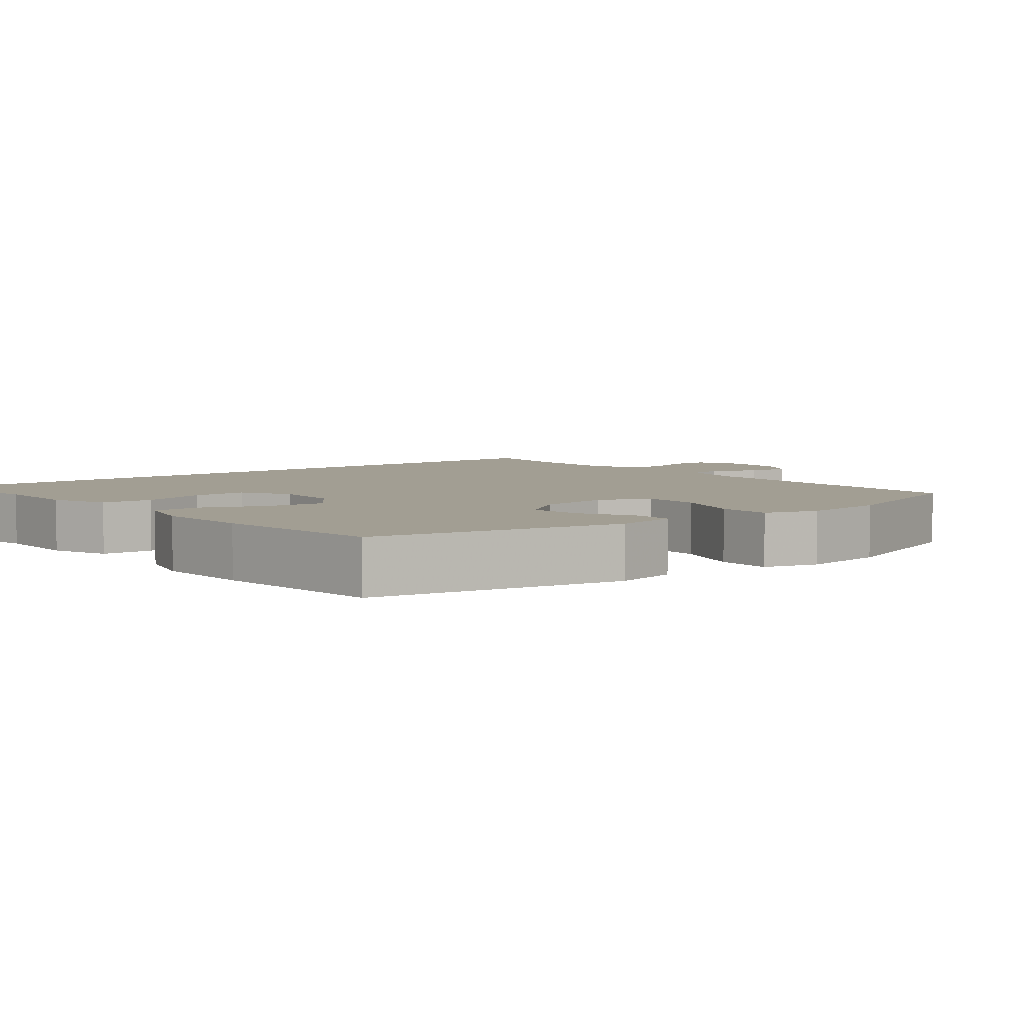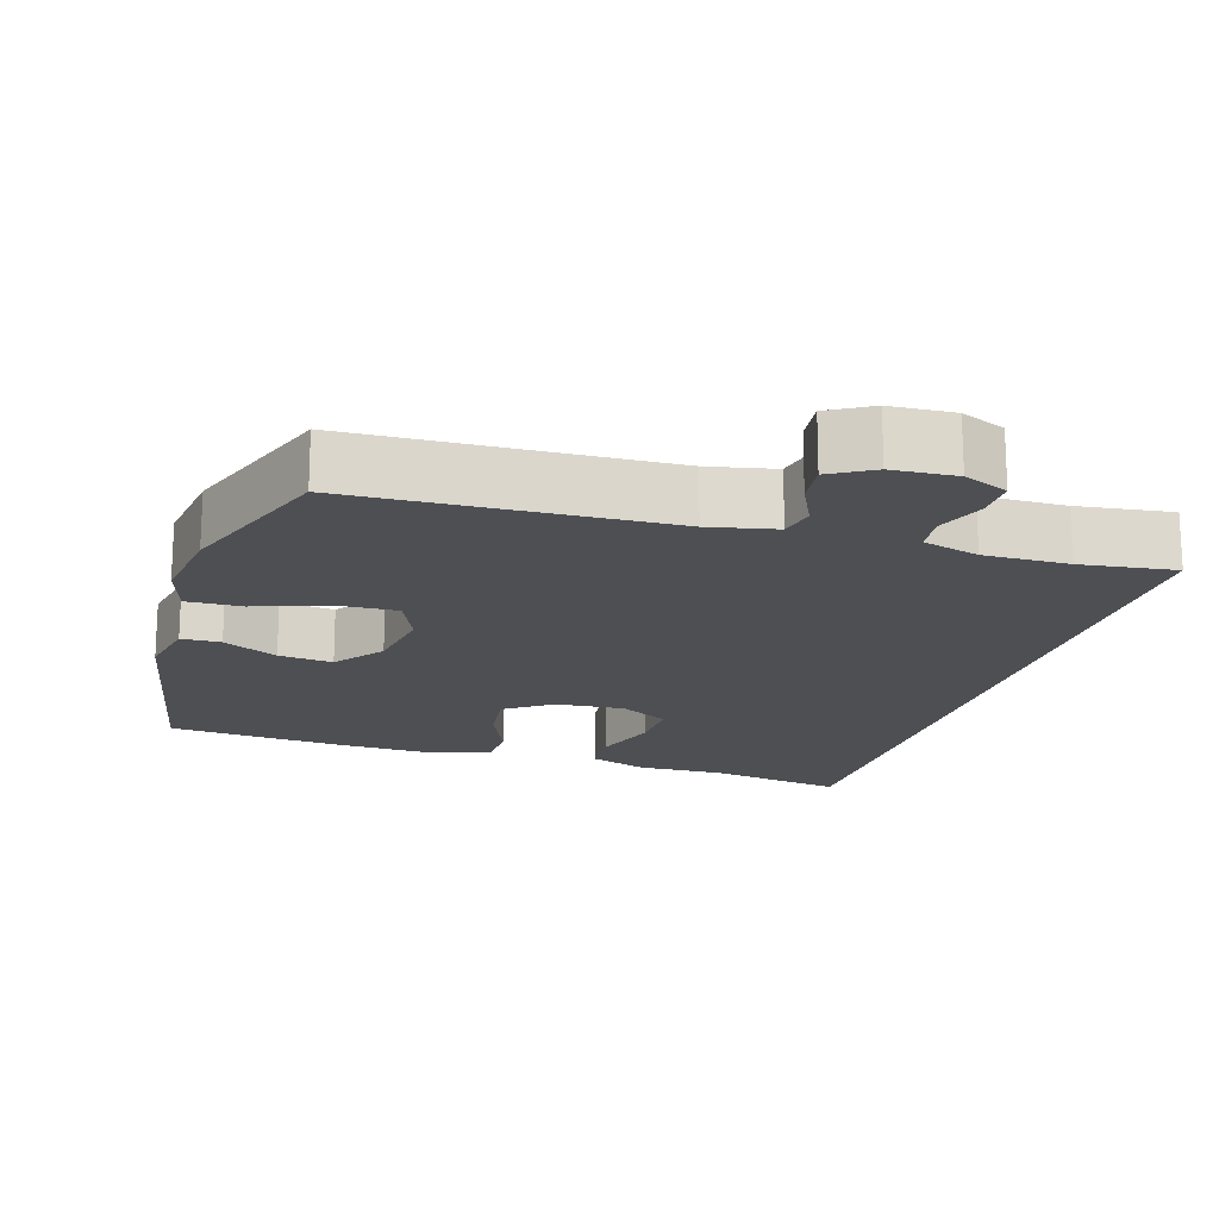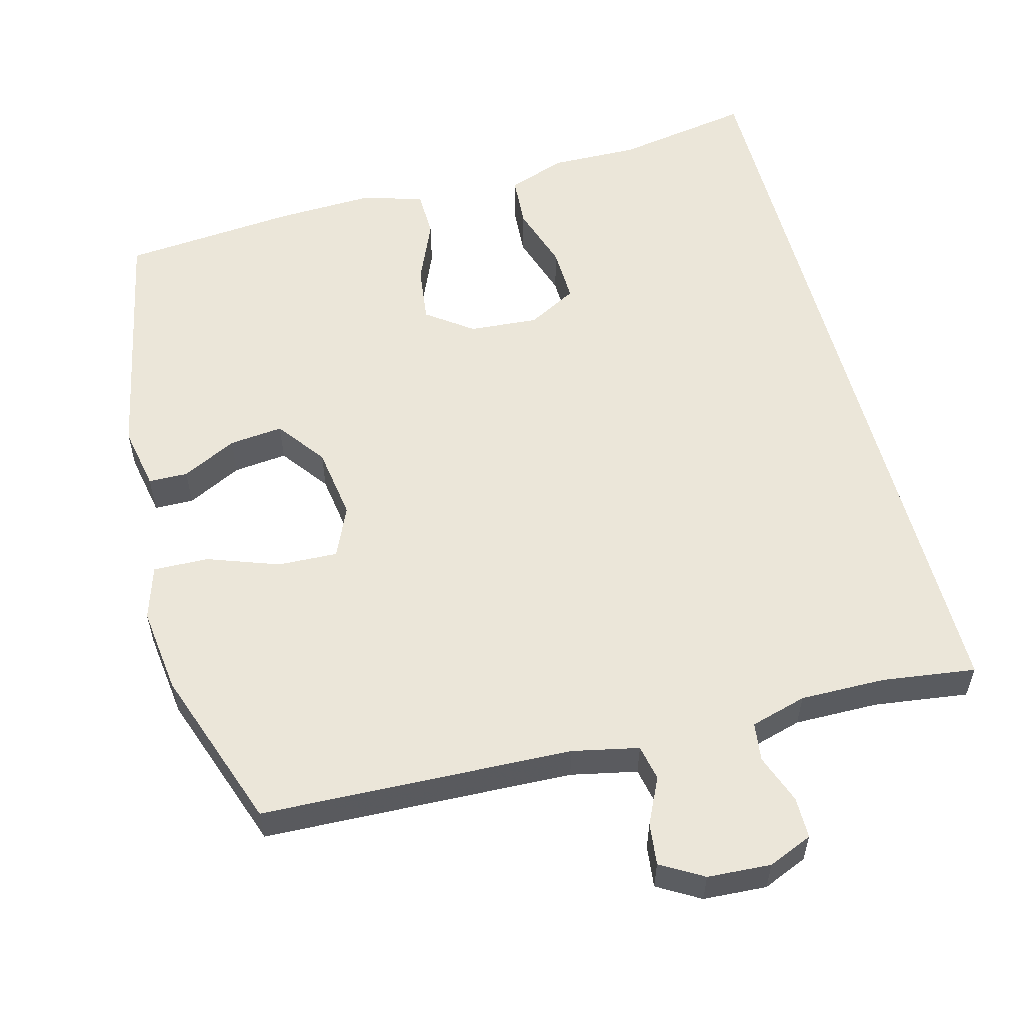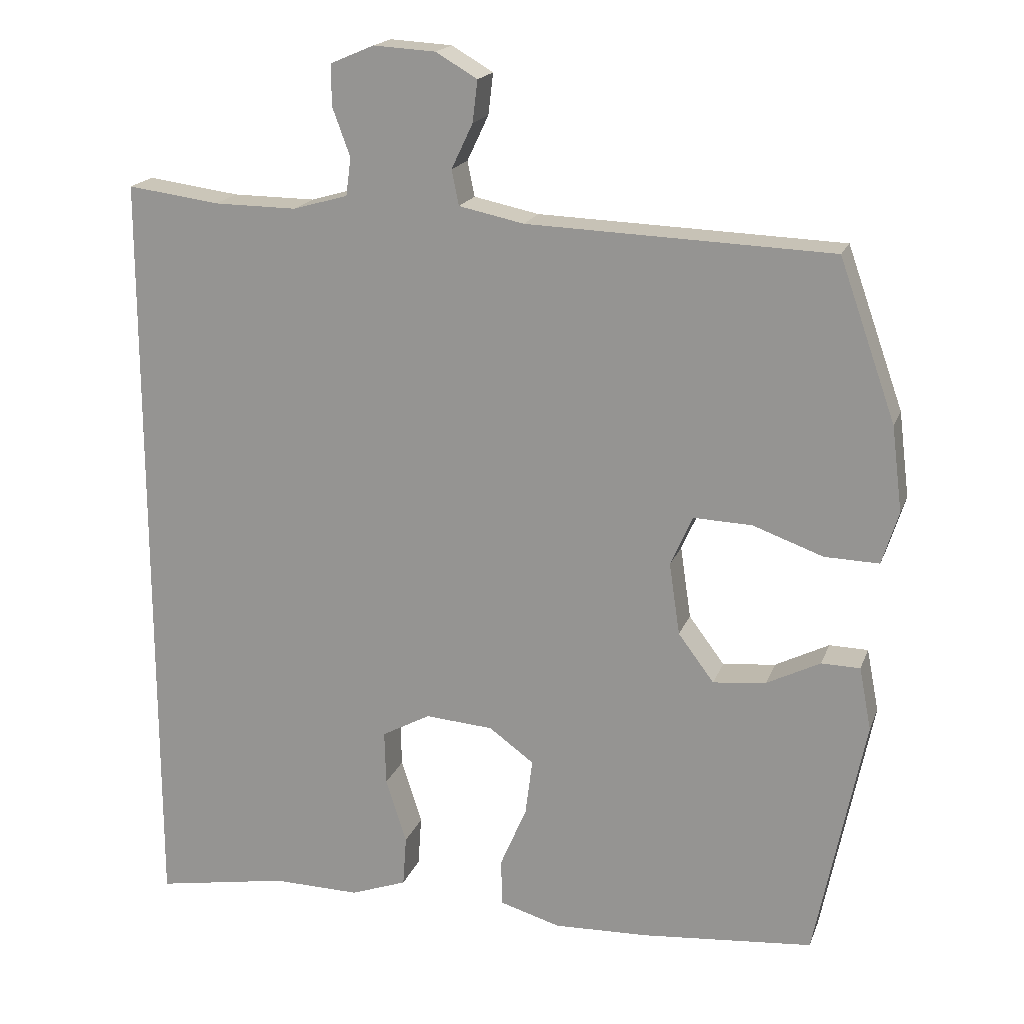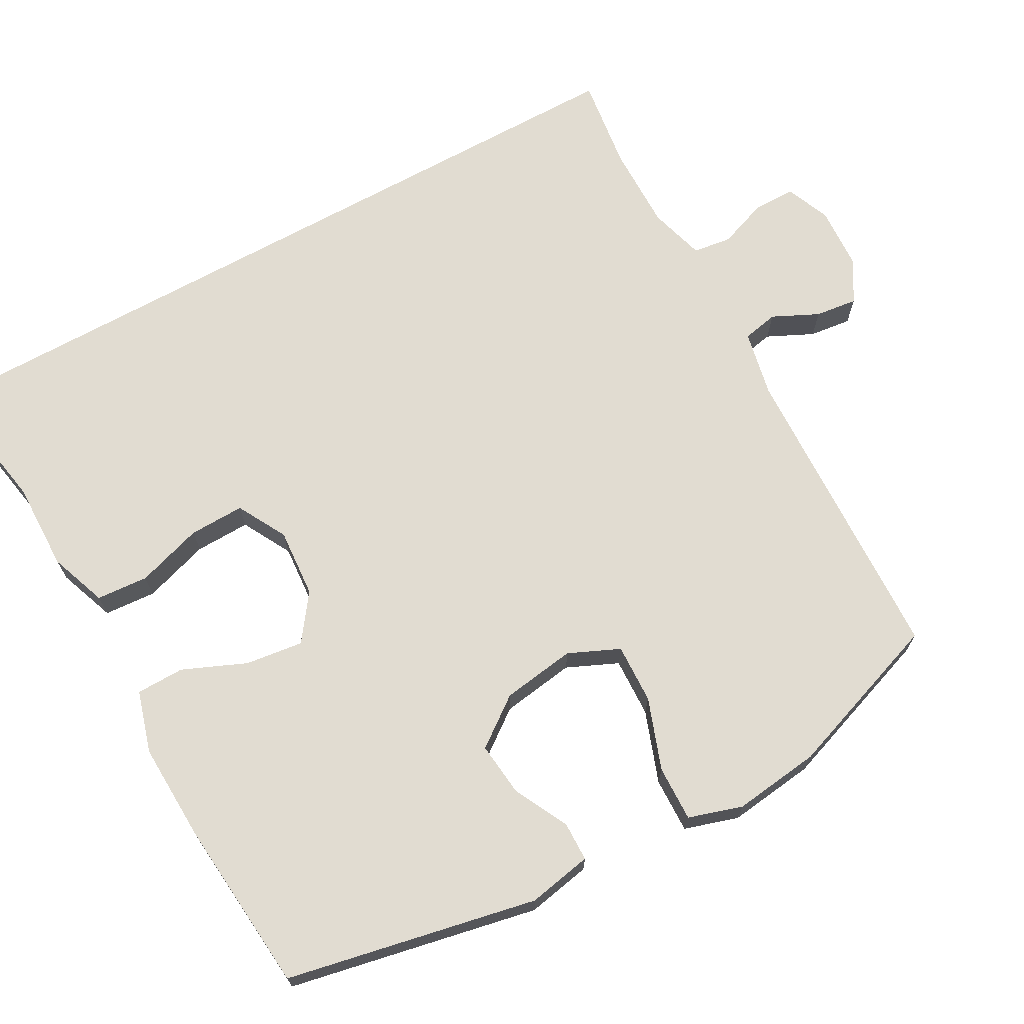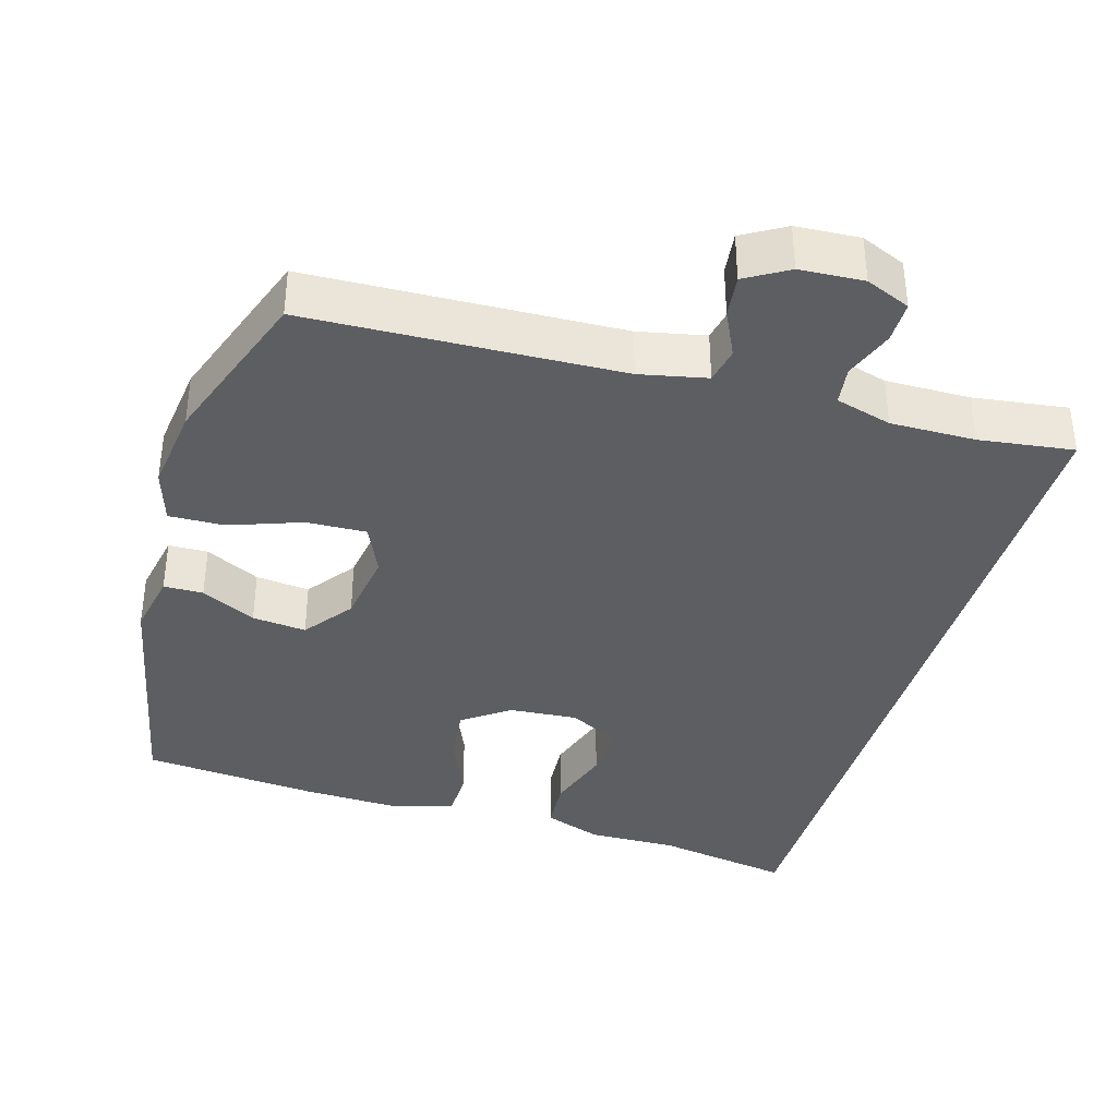
<metadata>
{"format":"obj","ext":"obj","renderer":"f3d","projection":"perspective","resolution":1024,"background":"white","views":[{"elev":5.0,"azim":-129.5,"up":"+Y"},{"elev":-17.5,"azim":-17.1,"up":"+Y"},{"elev":56.2,"azim":-14.7,"up":"+Y"},{"elev":18.4,"azim":-163.3,"up":"+Z"},{"elev":69.3,"azim":-118.9,"up":"+Y"},{"elev":-37.5,"azim":-16.3,"up":"+Y"}]}
</metadata>
<code>
v -0.5 0.07 0.5
v -0.074 0.07 0.515
v 0.017 0.07 0.534
v 0.027 0.07 0.583
v -0.003 0.07 0.646
v -0.01 0.07 0.704
v 0.048 0.07 0.738
v 0.135 0.07 0.743
v 0.196 0.07 0.717
v 0.196 0.07 0.66
v 0.171 0.07 0.592
v 0.178 0.07 0.539
v 0.255 0.07 0.517
v 0.371 0.07 0.518
v 0.5 0.07 0.535
v 0.5 0.07 -0.552
v 0.313 0.07 -0.519
v 0.191 0.07 -0.521
v 0.112 0.07 -0.492
v 0.107 0.07 -0.421
v 0.136 0.07 -0.33
v 0.138 0.07 -0.254
v 0.07 0.07 -0.217
v -0.025 0.07 -0.224
v -0.088 0.07 -0.27
v -0.078 0.07 -0.349
v -0.041 0.07 -0.436
v -0.042 0.07 -0.502
v -0.127 0.07 -0.527
v -0.26 0.07 -0.522
v -0.5 0.07 -0.5
v -0.569 0.07 -0.157
v -0.552 0.07 -0.069
v -0.498 0.07 -0.068
v -0.423 0.07 -0.106
v -0.349 0.07 -0.114
v -0.299 0.07 -0.047
v -0.284 0.07 0.054
v -0.315 0.07 0.124
v -0.397 0.07 0.121
v -0.495 0.07 0.086
v -0.571 0.07 0.084
v -0.594 0.07 0.158
v -0.579 0.07 0.277
v -0.5 0 0.5
v -0.074 0 0.515
v 0.017 0 0.534
v 0.027 0 0.583
v -0.003 0 0.646
v -0.01 0 0.704
v 0.048 0 0.738
v 0.135 0 0.743
v 0.196 0 0.717
v 0.196 0 0.66
v 0.171 0 0.592
v 0.178 0 0.539
v 0.255 0 0.517
v 0.371 0 0.518
v 0.5 0 0.535
v 0.5 0 -0.552
v 0.313 0 -0.519
v 0.191 0 -0.521
v 0.112 0 -0.492
v 0.107 0 -0.421
v 0.136 0 -0.33
v 0.138 0 -0.254
v 0.07 0 -0.217
v -0.025 0 -0.224
v -0.088 0 -0.27
v -0.078 0 -0.349
v -0.041 0 -0.436
v -0.042 0 -0.502
v -0.127 0 -0.527
v -0.26 0 -0.522
v -0.5 0 -0.5
v -0.569 0 -0.157
v -0.552 0 -0.069
v -0.498 0 -0.068
v -0.423 0 -0.106
v -0.349 0 -0.114
v -0.299 0 -0.047
v -0.284 0 0.054
v -0.315 0 0.124
v -0.397 0 0.121
v -0.495 0 0.086
v -0.571 0 0.084
v -0.594 0 0.158
v -0.579 0 0.277
f 43 44 1 2
f 40 41 42 43
f 39 40 43 2
f 38 39 2 3
f 37 38 3
f 32 33 34 35
f 32 35 36
f 31 32 36
f 30 31 36 37
f 26 27 28 29
f 25 26 29 30
f 18 19 20 21
f 17 18 21 22
f 14 15 16 17
f 13 14 17 22
f 12 13 22 23
f 8 9 10 11
f 4 5 6 7
f 4 7 8 11
f 25 30 37 3
f 11 12 23 24
f 11 24 25
f 3 4 11 25
f 46 45 88 87
f 87 86 85 84
f 46 87 84 83
f 47 46 83 82
f 47 82 81
f 79 78 77 76
f 80 79 76
f 80 76 75
f 81 80 75 74
f 73 72 71 70
f 74 73 70 69
f 65 64 63 62
f 66 65 62 61
f 61 60 59 58
f 66 61 58 57
f 67 66 57 56
f 55 54 53 52
f 51 50 49 48
f 55 52 51 48
f 47 81 74 69
f 68 67 56 55
f 69 68 55
f 69 55 48 47
f 1 45 46 2
f 2 46 47 3
f 3 47 48 4
f 4 48 49 5
f 5 49 50 6
f 6 50 51 7
f 7 51 52 8
f 8 52 53 9
f 9 53 54 10
f 10 54 55 11
f 11 55 56 12
f 12 56 57 13
f 13 57 58 14
f 14 58 59 15
f 15 59 60 16
f 16 60 61 17
f 17 61 62 18
f 18 62 63 19
f 19 63 64 20
f 20 64 65 21
f 21 65 66 22
f 22 66 67 23
f 23 67 68 24
f 24 68 69 25
f 25 69 70 26
f 26 70 71 27
f 27 71 72 28
f 28 72 73 29
f 29 73 74 30
f 30 74 75 31
f 31 75 76 32
f 32 76 77 33
f 33 77 78 34
f 34 78 79 35
f 35 79 80 36
f 36 80 81 37
f 37 81 82 38
f 38 82 83 39
f 39 83 84 40
f 40 84 85 41
f 41 85 86 42
f 42 86 87 43
f 43 87 88 44
f 44 88 45 1

</code>
